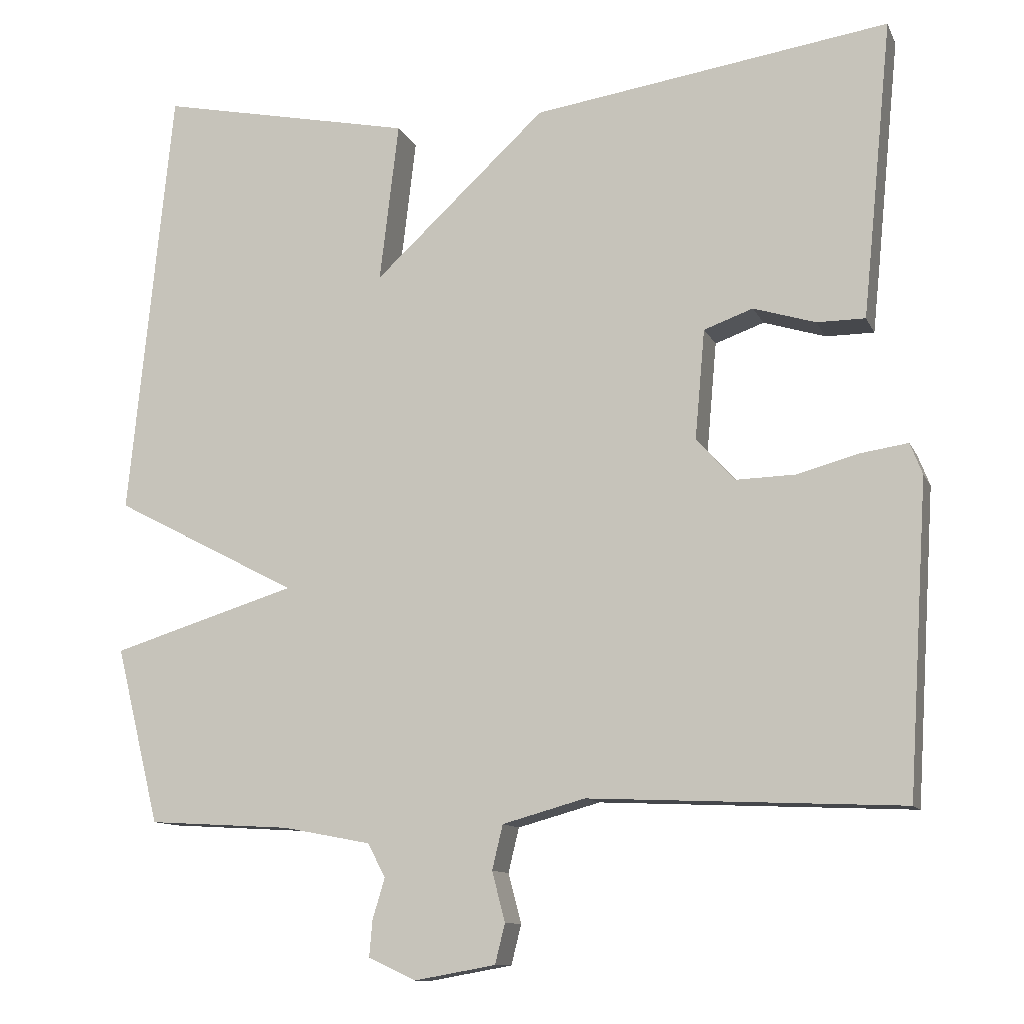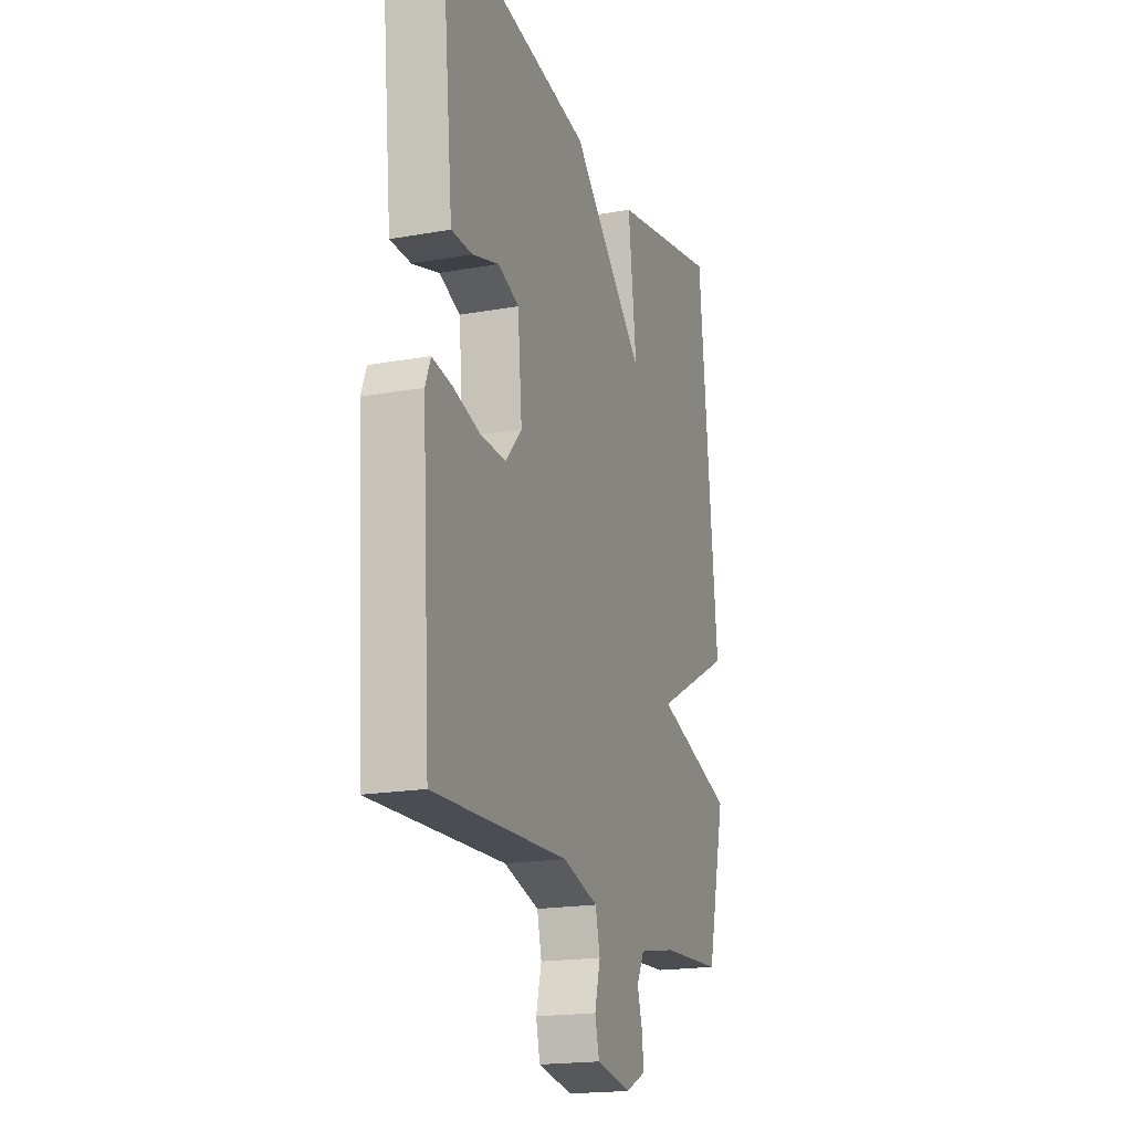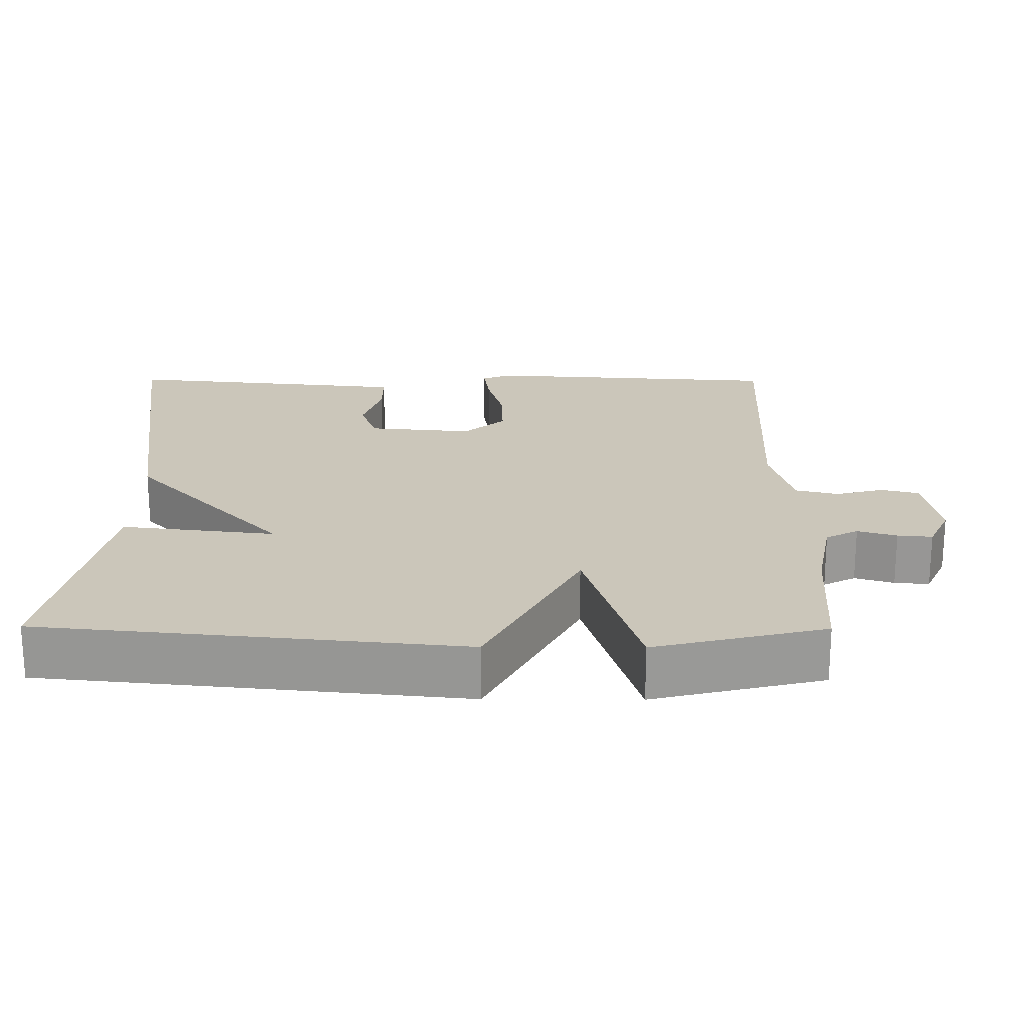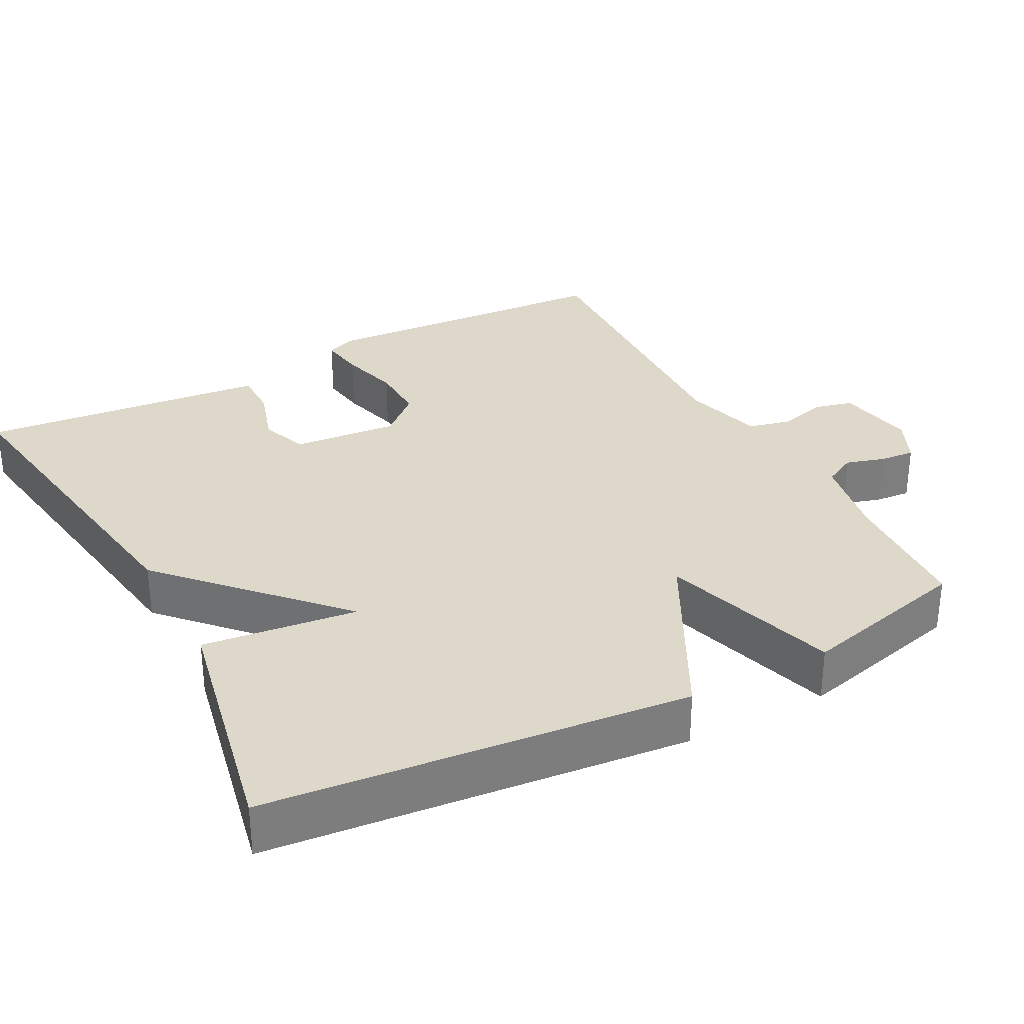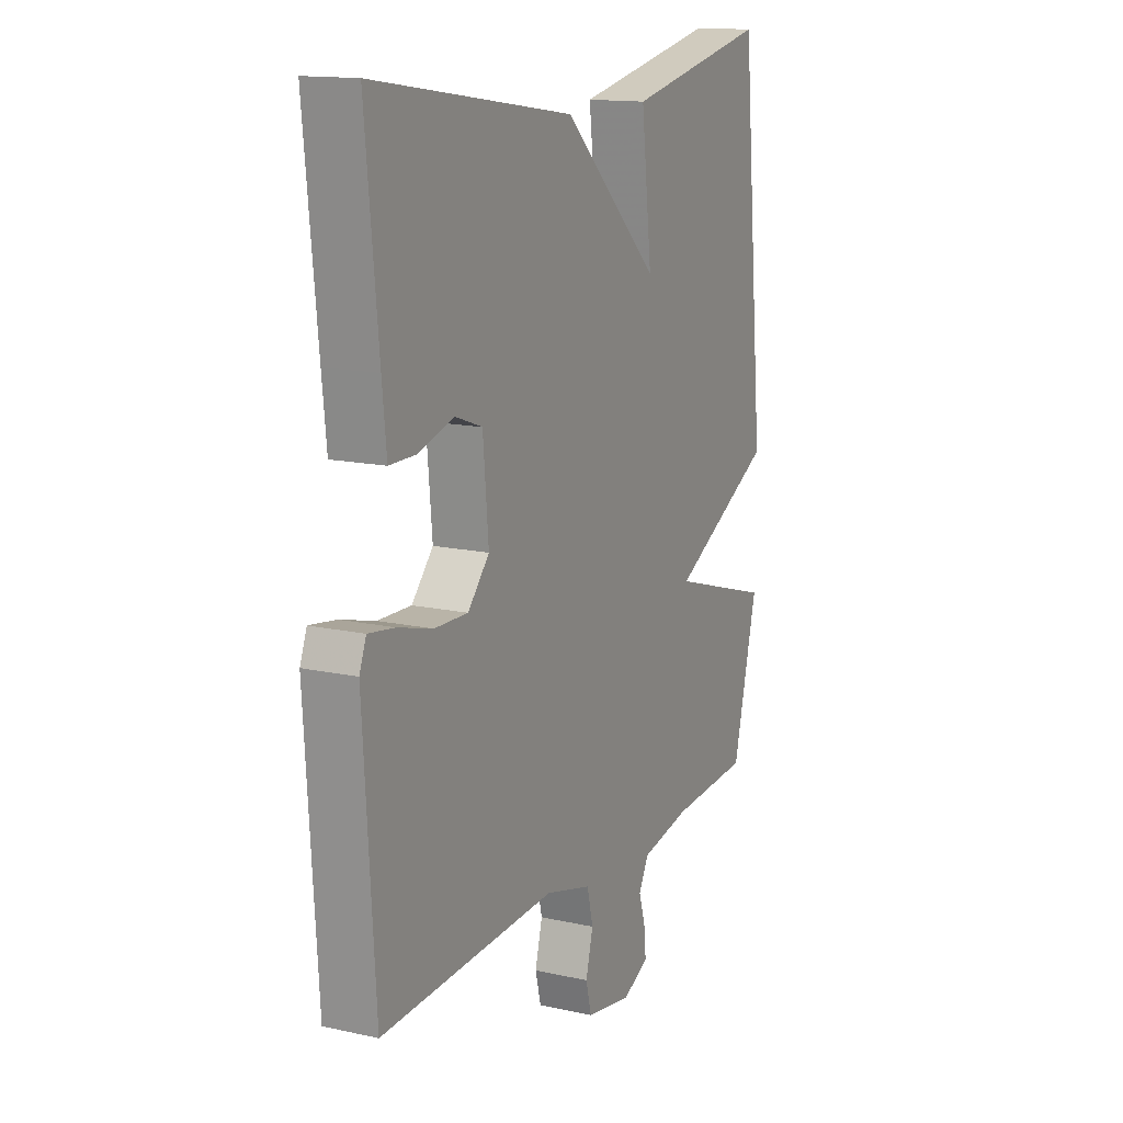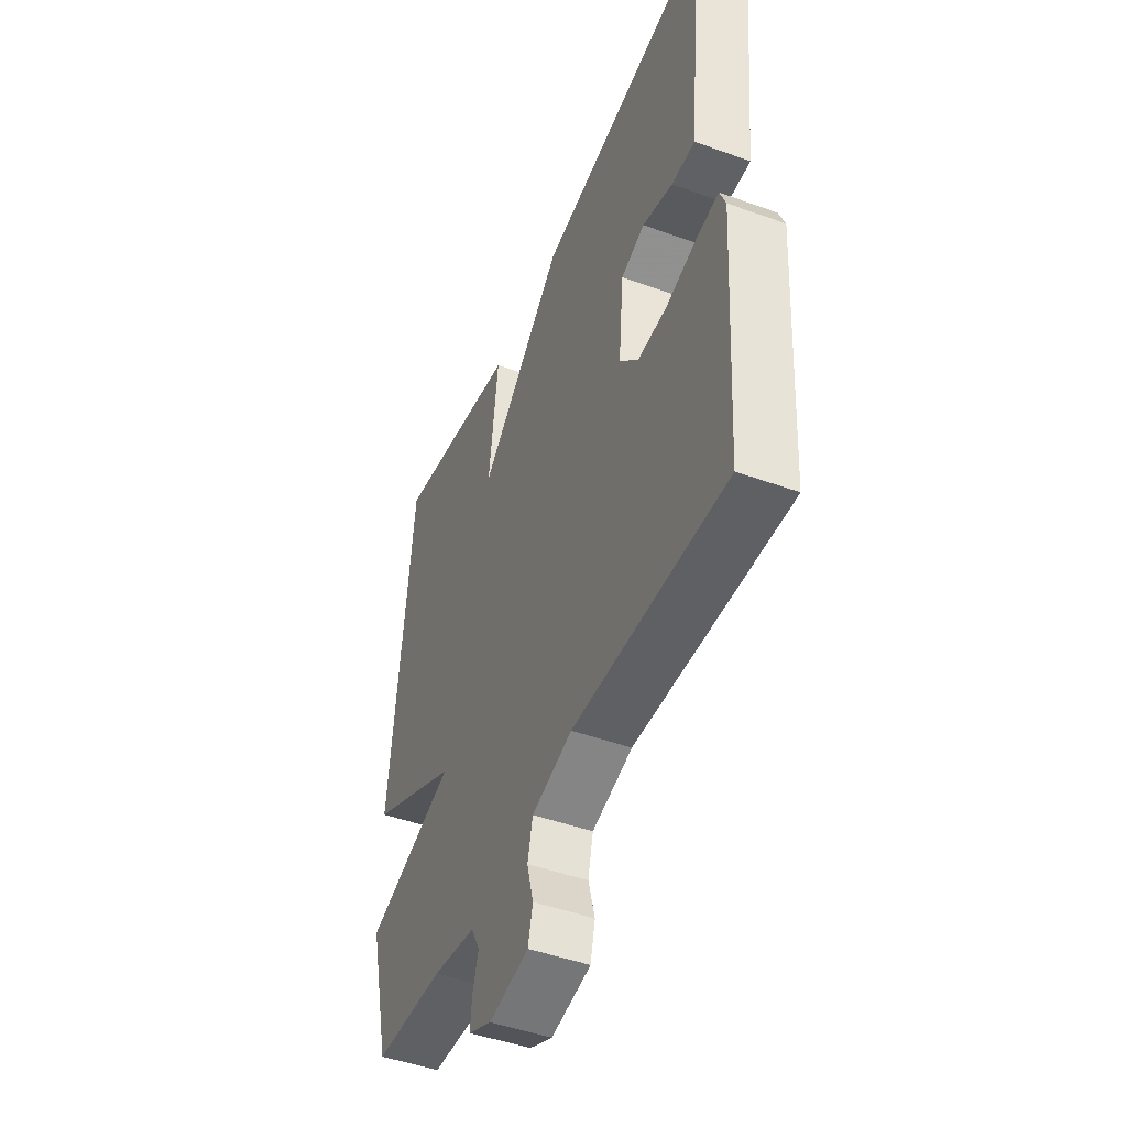
<metadata>
{"format":"obj","ext":"obj","renderer":"f3d","projection":"perspective","resolution":1024,"background":"white","views":[{"elev":-11.2,"azim":-162.9,"up":"+Z"},{"elev":-18.9,"azim":-71.2,"up":"+Z"},{"elev":21.2,"azim":90.4,"up":"+Y"},{"elev":31.6,"azim":62.0,"up":"+Y"},{"elev":14.4,"azim":-64.2,"up":"+Z"},{"elev":-47.0,"azim":-112.3,"up":"+Z"}]}
</metadata>
<code>
v -0.5 0.07 0.5
v -0.034 0.07 0.431
v 0.191 0.07 0.222
v 0.166 0.07 0.431
v 0.5 0.07 0.5
v 0.557 0.07 -0.069
v 0.316 0.07 -0.195
v 0.557 0.07 -0.269
v 0.5 0.07 -0.5
v 0.313 0.07 -0.511
v 0.198 0.07 -0.533
v 0.175 0.07 -0.577
v 0.191 0.07 -0.63
v 0.195 0.07 -0.677
v 0.133 0.07 -0.706
v 0.027 0.07 -0.687
v 0.014 0.07 -0.635
v 0.031 0.07 -0.57
v 0.017 0.07 -0.512
v -0.091 0.07 -0.482
v -0.5 0.07 -0.5
v -0.526 0.07 -0.094
v -0.51 0.07 -0.053
v -0.449 0.07 -0.062
v -0.368 0.07 -0.084
v -0.29 0.07 -0.086
v -0.24 0.07 -0.03
v -0.253 0.07 0.113
v -0.317 0.07 0.136
v -0.398 0.07 0.111
v -0.461 0.07 0.111
v -0.471 0.07 0.208
v -0.5 0 0.5
v -0.034 0 0.431
v 0.191 0 0.222
v 0.166 0 0.431
v 0.5 0 0.5
v 0.557 0 -0.069
v 0.316 0 -0.195
v 0.557 0 -0.269
v 0.5 0 -0.5
v 0.313 0 -0.511
v 0.198 0 -0.533
v 0.175 0 -0.577
v 0.191 0 -0.63
v 0.195 0 -0.677
v 0.133 0 -0.706
v 0.027 0 -0.687
v 0.014 0 -0.635
v 0.031 0 -0.57
v 0.017 0 -0.512
v -0.091 0 -0.482
v -0.5 0 -0.5
v -0.526 0 -0.094
v -0.51 0 -0.053
v -0.449 0 -0.062
v -0.368 0 -0.084
v -0.29 0 -0.086
v -0.24 0 -0.03
v -0.253 0 0.113
v -0.317 0 0.136
v -0.398 0 0.111
v -0.461 0 0.111
v -0.471 0 0.208
f 32 1 2
f 31 32 2
f 30 31 2
f 29 30 2
f 28 29 2 3
f 27 28 3
f 26 27 3
f 23 24 25
f 22 23 25
f 21 22 25
f 20 21 25
f 19 20 25 26
f 16 17 18
f 15 16 18
f 14 15 18
f 13 14 18
f 12 13 18
f 11 12 18 19
f 19 26 3
f 11 19 3
f 10 11 3
f 7 8 9 10
f 5 6 7
f 4 5 7
f 3 4 7 10
f 34 33 64
f 34 64 63
f 34 63 62
f 34 62 61
f 35 34 61 60
f 35 60 59
f 35 59 58
f 57 56 55
f 57 55 54
f 57 54 53
f 57 53 52
f 58 57 52 51
f 50 49 48
f 50 48 47
f 50 47 46
f 50 46 45
f 50 45 44
f 51 50 44 43
f 35 58 51
f 35 51 43
f 35 43 42
f 42 41 40 39
f 39 38 37
f 39 37 36
f 42 39 36 35
f 1 33 34 2
f 2 34 35 3
f 3 35 36 4
f 4 36 37 5
f 5 37 38 6
f 6 38 39 7
f 7 39 40 8
f 8 40 41 9
f 9 41 42 10
f 10 42 43 11
f 11 43 44 12
f 12 44 45 13
f 13 45 46 14
f 14 46 47 15
f 15 47 48 16
f 16 48 49 17
f 17 49 50 18
f 18 50 51 19
f 19 51 52 20
f 20 52 53 21
f 21 53 54 22
f 22 54 55 23
f 23 55 56 24
f 24 56 57 25
f 25 57 58 26
f 26 58 59 27
f 27 59 60 28
f 28 60 61 29
f 29 61 62 30
f 30 62 63 31
f 31 63 64 32
f 32 64 33 1

</code>
